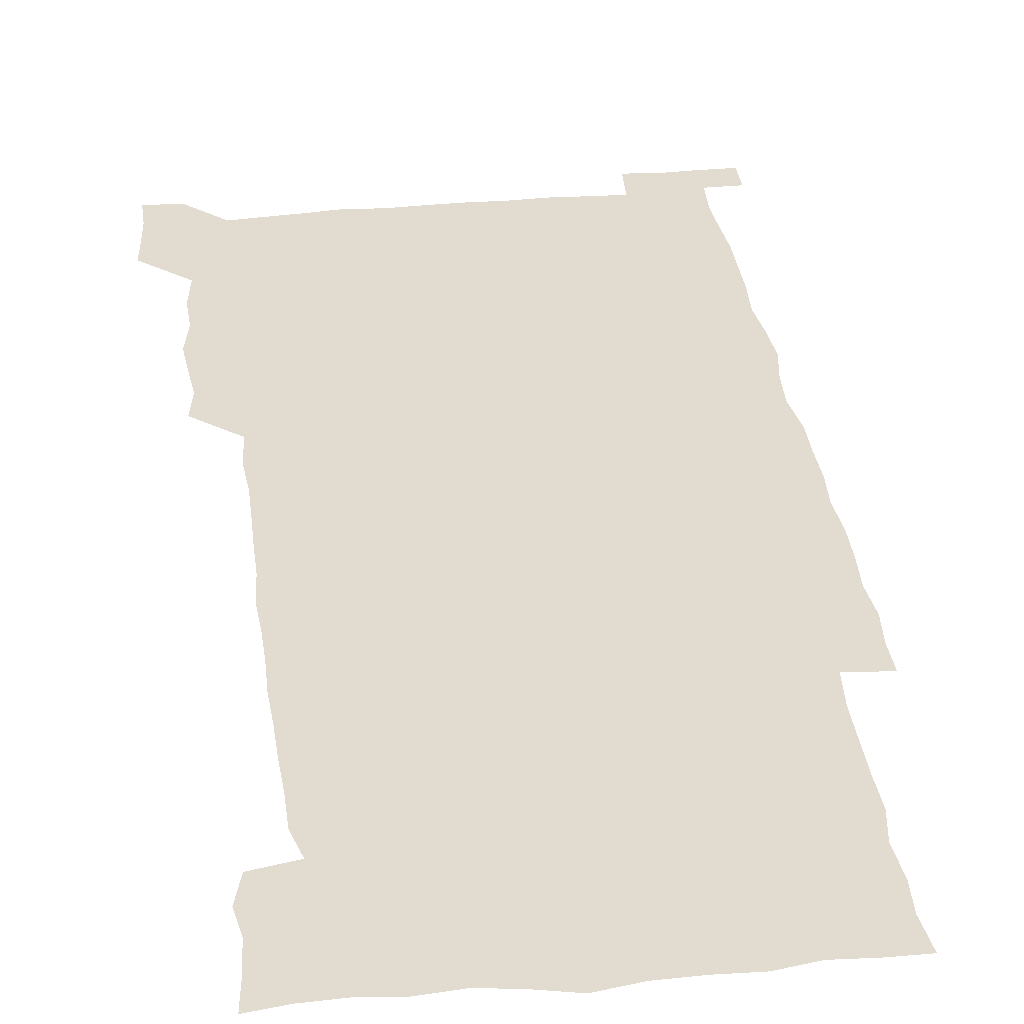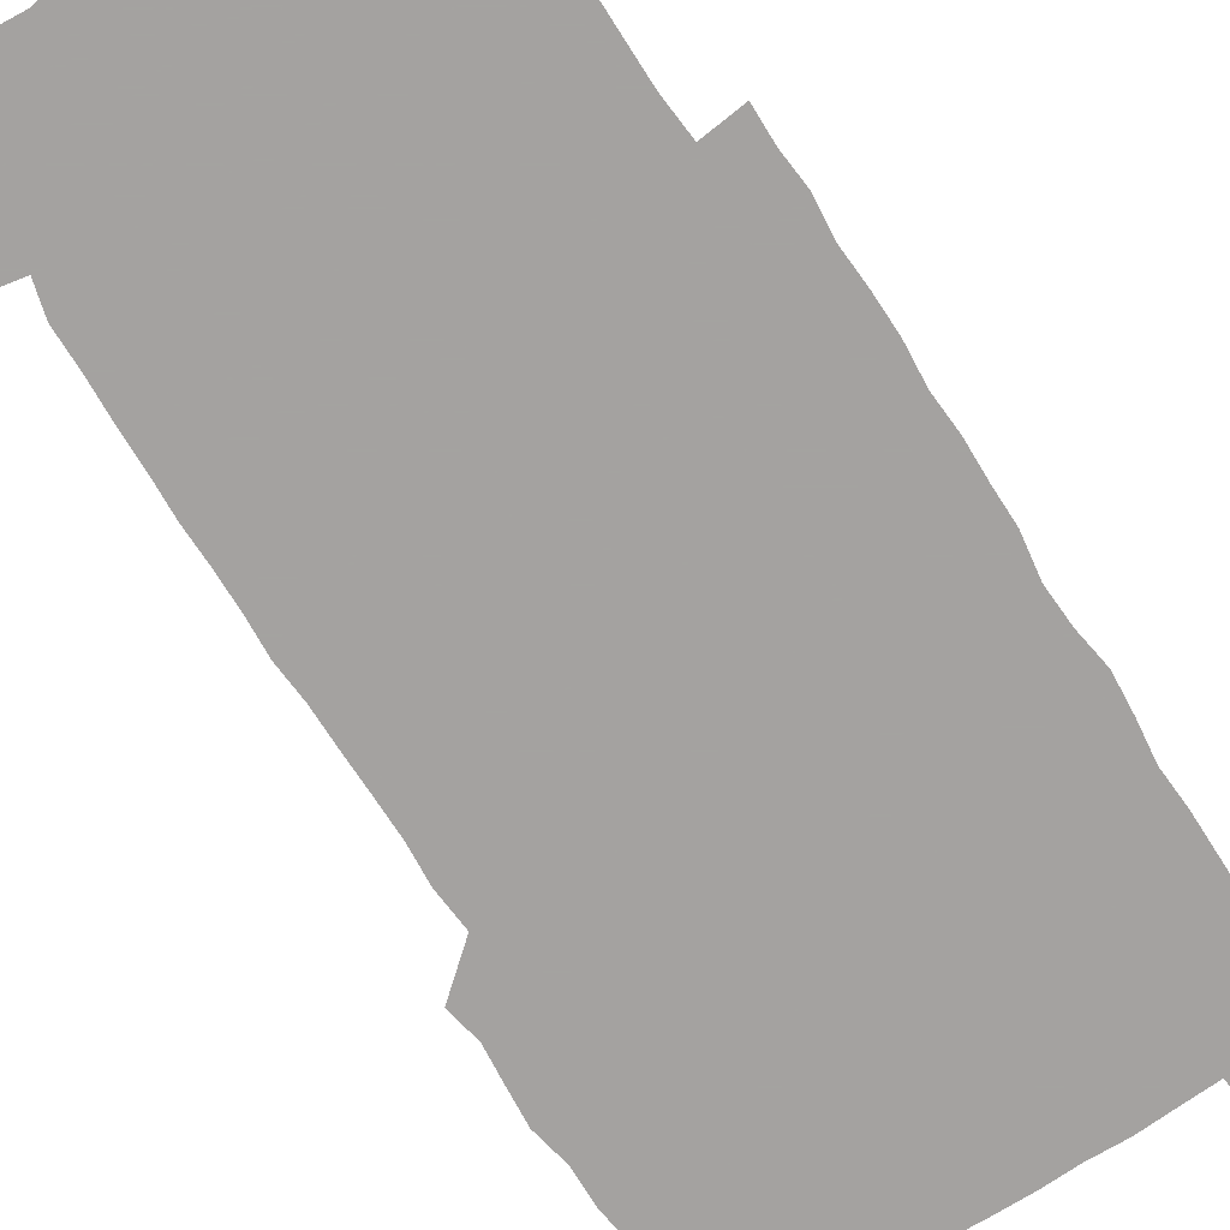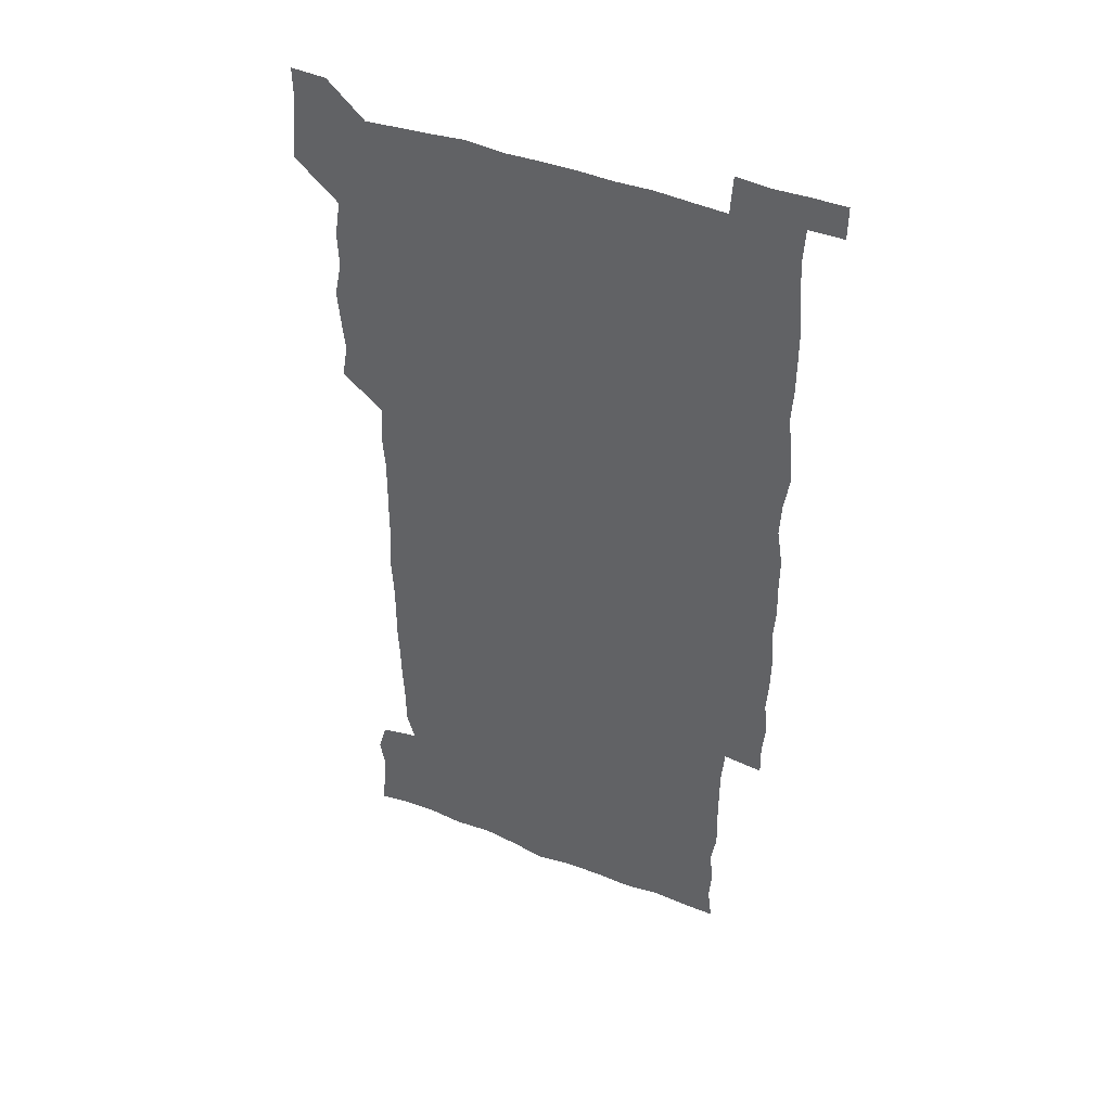
<metadata>
{"format":"obj","ext":"obj","renderer":"f3d","projection":"perspective","resolution":1024,"background":"white","views":[{"elev":34.5,"azim":-7.3,"up":"+Z"},{"elev":-72.7,"azim":32.6,"up":"+Z"},{"elev":44.7,"azim":24.2,"up":"+Y"}]}
</metadata>
<code>
v 447.2 558.7 0
v 448.8 572 0
v 450.2 585.9 0
v 450 600.2 0
v 463 164.3 0
v 464.7 178.2 0
v 465.7 193 0
v 463.6 205.5 0
v 467.2 219.2 0
v 461.4 451.2 0
v 463.9 465.6 0
v 462.5 480.1 0
v 461.3 494.5 0
v 464.3 510.1 0
v 463.8 525.6 0
v 466.2 541.6 0
v 465.6 556.7 0
v 466.3 570.8 0
v 466.2 585 0
v 465.1 599.5 0
v 477.3 166.3 0
v 480.9 181.2 0
v 483.9 195.9 0
v 481 207.9 0
v 484.1 222.5 0
v 480.7 235.3 0
v 480.5 251.1 0
v 479.7 266.6 0
v 479.4 282.4 0
v 478.6 297.6 0
v 478.9 313 0
v 478.6 328.1 0
v 477.7 342.6 0
v 478.9 357.8 0
v 478.9 373.1 0
v 479.1 388.6 0
v 479.1 404.4 0
v 478 420 0
v 479.3 436 0
v 478.8 451.1 0
v 480.7 466 0
v 478.7 480.8 0
v 481 495.9 0
v 481.3 510.7 0
v 480 525.7 0
v 482.6 540.6 0
v 481.5 555.8 0
v 481.1 570.4 0
v 481.2 584.3 0
v 492.1 166.8 0
v 495.6 181.9 0
v 495.8 195.2 0
v 496.6 209.5 0
v 498.4 225.4 0
v 495.7 238.6 0
v 497.7 255.2 0
v 496.9 270 0
v 497.5 285.6 0
v 497.5 300.6 0
v 496.6 315.3 0
v 496.3 330.3 0
v 496.4 345.4 0
v 495.9 360.1 0
v 496.8 375.7 0
v 496.9 390.7 0
v 496.2 405.6 0
v 496.4 420.9 0
v 496.2 436.1 0
v 495.6 451.1 0
v 496.6 466.2 0
v 497.1 481.2 0
v 496.5 496 0
v 497.5 510.8 0
v 497.1 525.7 0
v 497.5 540.4 0
v 498.3 554.5 0
v 496.6 570.1 0
v 495.3 585.3 0
v 506.1 165 0
v 509.7 181.1 0
v 509.6 194.9 0
v 514.4 214 0
v 513.9 227.7 0
v 513.1 242 0
v 512.5 256.3 0
v 512.5 271.4 0
v 513.4 287.2 0
v 512 301.2 0
v 511.7 316.1 0
v 512.1 331.4 0
v 510.8 345.8 0
v 511.5 360.9 0
v 513.1 377 0
v 512.5 391.4 0
v 512.1 406.2 0
v 511.5 421 0
v 512.2 436.3 0
v 512.5 451.4 0
v 512.3 466.3 0
v 512.7 481.2 0
v 512.2 496 0
v 512 510.9 0
v 512.1 525.6 0
v 512.2 540.3 0
v 512.4 554.7 0
v 511.8 569.6 0
v 509.8 586.3 0
v 523.4 166.4 0
v 525 181.4 0
v 527.2 198.7 0
v 528.4 214.5 0
v 527.5 227.5 0
v 529.1 243.8 0
v 527.3 257 0
v 527.5 272.2 0
v 527.5 287.1 0
v 527.2 301.8 0
v 526.2 316.1 0
v 527.6 332.5 0
v 527.7 347.2 0
v 526.6 361.6 0
v 526.9 376.5 0
v 527.4 391.7 0
v 527.1 406.3 0
v 527.3 421.2 0
v 526.1 436.1 0
v 527.1 451.5 0
v 527.3 466.3 0
v 527.2 481.1 0
v 527.4 495.9 0
v 527.1 510.7 0
v 526.9 525.5 0
v 527.8 539.8 0
v 527.1 554.8 0
v 526.2 570.2 0
v 524.2 587.6 0
v 538.2 164 0
v 541.1 183.3 0
v 541.7 198.4 0
v 541.9 212.9 0
v 542.6 229 0
v 542.5 243.4 0
v 541.9 257 0
v 542.3 272 0
v 542.4 287.4 0
v 542 302.2 0
v 541.7 317 0
v 541.8 332 0
v 542 347.2 0
v 541.8 361.9 0
v 541.7 376.7 0
v 541.6 391.4 0
v 540.9 405.6 0
v 542.4 421.8 0
v 541.6 436.4 0
v 542 451.5 0
v 541.9 466.3 0
v 540.9 481.2 0
v 542 496.1 0
v 541.7 510.8 0
v 542.4 525.3 0
v 541.8 540.7 0
v 541.7 555.2 0
v 541.2 570.3 0
v 540.1 586.2 0
v 553.2 160.5 0
v 555.4 181.5 0
v 555.9 196.9 0
v 556.4 213 0
v 556.8 228.7 0
v 556.6 242.9 0
v 557 257.9 0
v 556.5 271.2 0
v 557 288.6 0
v 556.5 302.3 0
v 556.3 316.9 0
v 556.3 331.9 0
v 556.3 346.9 0
v 556.3 361.9 0
v 556.3 376.7 0
v 556.3 391.3 0
v 556.5 406.7 0
v 556.6 421.6 0
v 556.5 436.5 0
v 556.7 451.5 0
v 556.8 466.3 0
v 556.3 481.2 0
v 556.9 496 0
v 556.5 510.8 0
v 556.6 525.4 0
v 556.6 540.3 0
v 556.5 555.2 0
v 556.3 570 0
v 555.1 586.7 0
v 569.4 163.1 0
v 570.7 182.5 0
v 571 198.5 0
v 571.2 214.6 0
v 571.1 228.2 0
v 571.1 244 0
v 571 257.7 0
v 570.8 271.2 0
v 571 288.5 0
v 571.3 302.7 0
v 571.1 317.1 0
v 571.1 332.4 0
v 571 347.1 0
v 570.8 362.1 0
v 570.5 376 0
v 571.4 392.2 0
v 571.3 406.8 0
v 571.3 421.4 0
v 571.1 436.3 0
v 571.2 451.1 0
v 571.3 466.5 0
v 571.3 481.2 0
v 571.3 496 0
v 571.2 510.8 0
v 571.1 525.7 0
v 571.4 540 0
v 571.1 555.9 0
v 571.1 570.5 0
v 570.3 586.9 0
v 585.6 163.3 0
v 585.5 182.4 0
v 586 196.7 0
v 585.7 213.1 0
v 585.5 228.6 0
v 585.8 242.7 0
v 585.4 257.6 0
v 585.5 271.4 0
v 586.2 286.3 0
v 585.8 302.8 0
v 585.7 317.1 0
v 585.6 332.3 0
v 585.7 347.3 0
v 585.4 362.4 0
v 585.7 377.5 0
v 585.7 392.1 0
v 585.6 407.2 0
v 585.9 421.5 0
v 585.9 436.4 0
v 585.8 451.2 0
v 585.8 466.2 0
v 586 481.1 0
v 585.9 496 0
v 585.9 510.8 0
v 585.9 525.5 0
v 586 540.6 0
v 586.3 555 0
v 586.2 570.3 0
v 585.8 586.3 0
v 601.5 162.6 0
v 600.7 180.2 0
v 600.8 196.3 0
v 600 214.1 0
v 600.3 227.9 0
v 600.3 242.4 0
v 600.2 257.2 0
v 599.9 273.1 0
v 600.9 286.2 0
v 600.2 302.8 0
v 600.3 317.3 0
v 600.4 331.6 0
v 600.1 347.9 0
v 600 362.7 0
v 600 377.4 0
v 600.1 392.1 0
v 600.5 406.8 0
v 600.3 421.7 0
v 600.3 436.4 0
v 600.4 451.1 0
v 600.7 465.6 0
v 600.7 481 0
v 600.6 496 0
v 600.5 510.7 0
v 600.7 525.7 0
v 600.8 540.4 0
v 601.1 555.4 0
v 601.1 570.2 0
v 601.1 586.8 0
v 616.7 165 0
v 614.8 184 0
v 616 196.2 0
v 614.9 212.6 0
v 614.9 227.3 0
v 615.3 241.6 0
v 615.4 256.5 0
v 615 272.2 0
v 615.2 286.8 0
v 614.2 303.5 0
v 614.8 317.4 0
v 614.5 332.6 0
v 614.9 347.2 0
v 614.5 362.3 0
v 614.6 377 0
v 614.7 391.9 0
v 614.7 406.8 0
v 615 421.5 0
v 614.9 436.3 0
v 615.4 451.1 0
v 614.8 467.2 0
v 615.6 481.5 0
v 615.2 496.1 0
v 615.3 510.8 0
v 615.4 525.6 0
v 614.8 539.8 0
v 615.9 555.7 0
v 615.8 569.8 0
v 616.3 585.9 0
v 632.5 164 0
v 629.9 181.5 0
v 630.5 195.2 0
v 629.6 211.2 0
v 629.4 226.4 0
v 630.1 240.7 0
v 630.1 256 0
v 629.8 271.9 0
v 629.9 287.4 0
v 628.4 303 0
v 629.5 317 0
v 629.4 331.9 0
v 629.1 347.1 0
v 629.4 361.7 0
v 628.9 376.9 0
v 629.4 391.5 0
v 629.8 406.3 0
v 630.3 421.1 0
v 629.9 436.3 0
v 629.8 451.4 0
v 628.8 466.6 0
v 630.6 481.2 0
v 630.3 496 0
v 631.4 511.1 0
v 630.7 525.9 0
v 630.2 540.6 0
v 630.7 555.5 0
v 630.6 570 0
v 631.3 585.1 0
v 632.3 602 0
v 646.6 163.8 0
v 644.8 179.3 0
v 645.6 192.9 0
v 644.3 209.1 0
v 646.5 222.8 0
v 646 238 0
v 646 253.6 0
v 646 269.8 0
v 647.3 285.9 0
v 645.1 301.5 0
v 644.9 316.3 0
v 643.7 331.5 0
v 644.9 345.9 0
v 644.2 361.1 0
v 645.2 375.6 0
v 645.4 390.6 0
v 646.2 405.4 0
v 645.4 420.7 0
v 645.8 435.6 0
v 645.4 451.1 0
v 645.4 466.4 0
v 644.3 481.2 0
v 645.1 495.6 0
v 646.7 511.1 0
v 645.8 526.1 0
v 644.7 540.6 0
v 646.4 555.8 0
v 645.1 570.3 0
v 645.5 585 0
v 646.6 600.7 0
v 664.3 284.1 0
v 664.1 298.2 0
v 665.3 312.3 0
v 663.9 327.8 0
v 664.8 342.7 0
v 665 357.9 0
v 663.7 373.6 0
v 664.7 388.6 0
v 664.3 403.6 0
v 664.3 418.5 0
v 661.9 434.9 0
v 662.6 450.2 0
v 665 465.1 0
v 663.8 480.4 0
v 661.9 495.8 0
v 662.8 511.1 0
v 662.8 526.2 0
v 662.8 541.4 0
v 661.5 556.4 0
v 660.4 571.2 0
v 661.3 587 0
v 661.6 601.1 0
v 676.1 587 0
v 676.2 601.1 0
f 16 17 1
f 1 17 2
f 17 18 2
f 2 18 3
f 18 19 3
f 3 19 4
f 19 20 4
f 5 21 6
f 21 22 6
f 6 22 7
f 22 23 7
f 7 23 8
f 23 24 8
f 8 24 9
f 24 25 9
f 39 40 10
f 10 40 11
f 40 41 11
f 11 41 12
f 41 42 12
f 12 42 13
f 42 43 13
f 13 43 14
f 43 44 14
f 14 44 15
f 44 45 15
f 15 45 16
f 45 46 16
f 16 46 17
f 46 47 17
f 17 47 18
f 47 48 18
f 18 48 19
f 48 49 19
f 19 49 20
f 21 50 22
f 50 51 22
f 22 51 23
f 51 52 23
f 23 52 24
f 52 53 24
f 24 53 25
f 53 54 25
f 25 54 26
f 54 55 26
f 26 55 27
f 55 56 27
f 27 56 28
f 56 57 28
f 28 57 29
f 57 58 29
f 29 58 30
f 58 59 30
f 30 59 31
f 59 60 31
f 31 60 32
f 60 61 32
f 32 61 33
f 61 62 33
f 33 62 34
f 62 63 34
f 34 63 35
f 63 64 35
f 35 64 36
f 64 65 36
f 36 65 37
f 65 66 37
f 37 66 38
f 66 67 38
f 38 67 39
f 67 68 39
f 39 68 40
f 68 69 40
f 40 69 41
f 69 70 41
f 41 70 42
f 70 71 42
f 42 71 43
f 71 72 43
f 43 72 44
f 72 73 44
f 44 73 45
f 73 74 45
f 45 74 46
f 74 75 46
f 46 75 47
f 75 76 47
f 47 76 48
f 76 77 48
f 48 77 49
f 77 78 49
f 50 79 51
f 79 80 51
f 51 80 52
f 80 81 52
f 52 81 53
f 81 82 53
f 53 82 54
f 82 83 54
f 54 83 55
f 83 84 55
f 55 84 56
f 84 85 56
f 56 85 57
f 85 86 57
f 57 86 58
f 86 87 58
f 58 87 59
f 87 88 59
f 59 88 60
f 88 89 60
f 60 89 61
f 89 90 61
f 61 90 62
f 90 91 62
f 62 91 63
f 91 92 63
f 63 92 64
f 92 93 64
f 64 93 65
f 93 94 65
f 65 94 66
f 94 95 66
f 66 95 67
f 95 96 67
f 67 96 68
f 96 97 68
f 68 97 69
f 97 98 69
f 69 98 70
f 98 99 70
f 70 99 71
f 99 100 71
f 71 100 72
f 100 101 72
f 72 101 73
f 101 102 73
f 73 102 74
f 102 103 74
f 74 103 75
f 103 104 75
f 75 104 76
f 104 105 76
f 76 105 77
f 105 106 77
f 77 106 78
f 106 107 78
f 79 108 80
f 108 109 80
f 80 109 81
f 109 110 81
f 81 110 82
f 110 111 82
f 82 111 83
f 111 112 83
f 83 112 84
f 112 113 84
f 84 113 85
f 113 114 85
f 85 114 86
f 114 115 86
f 86 115 87
f 115 116 87
f 87 116 88
f 116 117 88
f 88 117 89
f 117 118 89
f 89 118 90
f 118 119 90
f 90 119 91
f 119 120 91
f 91 120 92
f 120 121 92
f 92 121 93
f 121 122 93
f 93 122 94
f 122 123 94
f 94 123 95
f 123 124 95
f 95 124 96
f 124 125 96
f 96 125 97
f 125 126 97
f 97 126 98
f 126 127 98
f 98 127 99
f 127 128 99
f 99 128 100
f 128 129 100
f 100 129 101
f 129 130 101
f 101 130 102
f 130 131 102
f 102 131 103
f 131 132 103
f 103 132 104
f 132 133 104
f 104 133 105
f 133 134 105
f 105 134 106
f 134 135 106
f 106 135 107
f 135 136 107
f 108 137 109
f 137 138 109
f 109 138 110
f 138 139 110
f 110 139 111
f 139 140 111
f 111 140 112
f 140 141 112
f 112 141 113
f 141 142 113
f 113 142 114
f 142 143 114
f 114 143 115
f 143 144 115
f 115 144 116
f 144 145 116
f 116 145 117
f 145 146 117
f 117 146 118
f 146 147 118
f 118 147 119
f 147 148 119
f 119 148 120
f 148 149 120
f 120 149 121
f 149 150 121
f 121 150 122
f 150 151 122
f 122 151 123
f 151 152 123
f 123 152 124
f 152 153 124
f 124 153 125
f 153 154 125
f 125 154 126
f 154 155 126
f 126 155 127
f 155 156 127
f 127 156 128
f 156 157 128
f 128 157 129
f 157 158 129
f 129 158 130
f 158 159 130
f 130 159 131
f 159 160 131
f 131 160 132
f 160 161 132
f 132 161 133
f 161 162 133
f 133 162 134
f 162 163 134
f 134 163 135
f 163 164 135
f 135 164 136
f 164 165 136
f 137 166 138
f 166 167 138
f 138 167 139
f 167 168 139
f 139 168 140
f 168 169 140
f 140 169 141
f 169 170 141
f 141 170 142
f 170 171 142
f 142 171 143
f 171 172 143
f 143 172 144
f 172 173 144
f 144 173 145
f 173 174 145
f 145 174 146
f 174 175 146
f 146 175 147
f 175 176 147
f 147 176 148
f 176 177 148
f 148 177 149
f 177 178 149
f 149 178 150
f 178 179 150
f 150 179 151
f 179 180 151
f 151 180 152
f 180 181 152
f 152 181 153
f 181 182 153
f 153 182 154
f 182 183 154
f 154 183 155
f 183 184 155
f 155 184 156
f 184 185 156
f 156 185 157
f 185 186 157
f 157 186 158
f 186 187 158
f 158 187 159
f 187 188 159
f 159 188 160
f 188 189 160
f 160 189 161
f 189 190 161
f 161 190 162
f 190 191 162
f 162 191 163
f 191 192 163
f 163 192 164
f 192 193 164
f 164 193 165
f 193 194 165
f 166 195 167
f 195 196 167
f 167 196 168
f 196 197 168
f 168 197 169
f 197 198 169
f 169 198 170
f 198 199 170
f 170 199 171
f 199 200 171
f 171 200 172
f 200 201 172
f 172 201 173
f 201 202 173
f 173 202 174
f 202 203 174
f 174 203 175
f 203 204 175
f 175 204 176
f 204 205 176
f 176 205 177
f 205 206 177
f 177 206 178
f 206 207 178
f 178 207 179
f 207 208 179
f 179 208 180
f 208 209 180
f 180 209 181
f 209 210 181
f 181 210 182
f 210 211 182
f 182 211 183
f 211 212 183
f 183 212 184
f 212 213 184
f 184 213 185
f 213 214 185
f 185 214 186
f 214 215 186
f 186 215 187
f 215 216 187
f 187 216 188
f 216 217 188
f 188 217 189
f 217 218 189
f 189 218 190
f 218 219 190
f 190 219 191
f 219 220 191
f 191 220 192
f 220 221 192
f 192 221 193
f 221 222 193
f 193 222 194
f 222 223 194
f 195 224 196
f 224 225 196
f 196 225 197
f 225 226 197
f 197 226 198
f 226 227 198
f 198 227 199
f 227 228 199
f 199 228 200
f 228 229 200
f 200 229 201
f 229 230 201
f 201 230 202
f 230 231 202
f 202 231 203
f 231 232 203
f 203 232 204
f 232 233 204
f 204 233 205
f 233 234 205
f 205 234 206
f 234 235 206
f 206 235 207
f 235 236 207
f 207 236 208
f 236 237 208
f 208 237 209
f 237 238 209
f 209 238 210
f 238 239 210
f 210 239 211
f 239 240 211
f 211 240 212
f 240 241 212
f 212 241 213
f 241 242 213
f 213 242 214
f 242 243 214
f 214 243 215
f 243 244 215
f 215 244 216
f 244 245 216
f 216 245 217
f 245 246 217
f 217 246 218
f 246 247 218
f 218 247 219
f 247 248 219
f 219 248 220
f 248 249 220
f 220 249 221
f 249 250 221
f 221 250 222
f 250 251 222
f 222 251 223
f 251 252 223
f 224 253 225
f 253 254 225
f 225 254 226
f 254 255 226
f 226 255 227
f 255 256 227
f 227 256 228
f 256 257 228
f 228 257 229
f 257 258 229
f 229 258 230
f 258 259 230
f 230 259 231
f 259 260 231
f 231 260 232
f 260 261 232
f 232 261 233
f 261 262 233
f 233 262 234
f 262 263 234
f 234 263 235
f 263 264 235
f 235 264 236
f 264 265 236
f 236 265 237
f 265 266 237
f 237 266 238
f 266 267 238
f 238 267 239
f 267 268 239
f 239 268 240
f 268 269 240
f 240 269 241
f 269 270 241
f 241 270 242
f 270 271 242
f 242 271 243
f 271 272 243
f 243 272 244
f 272 273 244
f 244 273 245
f 273 274 245
f 245 274 246
f 274 275 246
f 246 275 247
f 275 276 247
f 247 276 248
f 276 277 248
f 248 277 249
f 277 278 249
f 249 278 250
f 278 279 250
f 250 279 251
f 279 280 251
f 251 280 252
f 280 281 252
f 253 282 254
f 282 283 254
f 254 283 255
f 283 284 255
f 255 284 256
f 284 285 256
f 256 285 257
f 285 286 257
f 257 286 258
f 286 287 258
f 258 287 259
f 287 288 259
f 259 288 260
f 288 289 260
f 260 289 261
f 289 290 261
f 261 290 262
f 290 291 262
f 262 291 263
f 291 292 263
f 263 292 264
f 292 293 264
f 264 293 265
f 293 294 265
f 265 294 266
f 294 295 266
f 266 295 267
f 295 296 267
f 267 296 268
f 296 297 268
f 268 297 269
f 297 298 269
f 269 298 270
f 298 299 270
f 270 299 271
f 299 300 271
f 271 300 272
f 300 301 272
f 272 301 273
f 301 302 273
f 273 302 274
f 302 303 274
f 274 303 275
f 303 304 275
f 275 304 276
f 304 305 276
f 276 305 277
f 305 306 277
f 277 306 278
f 306 307 278
f 278 307 279
f 307 308 279
f 279 308 280
f 308 309 280
f 280 309 281
f 309 310 281
f 282 311 283
f 311 312 283
f 283 312 284
f 312 313 284
f 284 313 285
f 313 314 285
f 285 314 286
f 314 315 286
f 286 315 287
f 315 316 287
f 287 316 288
f 316 317 288
f 288 317 289
f 317 318 289
f 289 318 290
f 318 319 290
f 290 319 291
f 319 320 291
f 291 320 292
f 320 321 292
f 292 321 293
f 321 322 293
f 293 322 294
f 322 323 294
f 294 323 295
f 323 324 295
f 295 324 296
f 324 325 296
f 296 325 297
f 325 326 297
f 297 326 298
f 326 327 298
f 298 327 299
f 327 328 299
f 299 328 300
f 328 329 300
f 300 329 301
f 329 330 301
f 301 330 302
f 330 331 302
f 302 331 303
f 331 332 303
f 303 332 304
f 332 333 304
f 304 333 305
f 333 334 305
f 305 334 306
f 334 335 306
f 306 335 307
f 335 336 307
f 307 336 308
f 336 337 308
f 308 337 309
f 337 338 309
f 309 338 310
f 338 339 310
f 311 341 312
f 341 342 312
f 312 342 313
f 342 343 313
f 313 343 314
f 343 344 314
f 314 344 315
f 344 345 315
f 315 345 316
f 345 346 316
f 316 346 317
f 346 347 317
f 317 347 318
f 347 348 318
f 318 348 319
f 348 349 319
f 319 349 320
f 349 350 320
f 320 350 321
f 350 351 321
f 321 351 322
f 351 352 322
f 322 352 323
f 352 353 323
f 323 353 324
f 353 354 324
f 324 354 325
f 354 355 325
f 325 355 326
f 355 356 326
f 326 356 327
f 356 357 327
f 327 357 328
f 357 358 328
f 328 358 329
f 358 359 329
f 329 359 330
f 359 360 330
f 330 360 331
f 360 361 331
f 331 361 332
f 361 362 332
f 332 362 333
f 362 363 333
f 333 363 334
f 363 364 334
f 334 364 335
f 364 365 335
f 335 365 336
f 365 366 336
f 336 366 337
f 366 367 337
f 337 367 338
f 367 368 338
f 338 368 339
f 368 369 339
f 339 369 340
f 369 370 340
f 349 371 350
f 371 372 350
f 350 372 351
f 372 373 351
f 351 373 352
f 373 374 352
f 352 374 353
f 374 375 353
f 353 375 354
f 375 376 354
f 354 376 355
f 376 377 355
f 355 377 356
f 377 378 356
f 356 378 357
f 378 379 357
f 357 379 358
f 379 380 358
f 358 380 359
f 380 381 359
f 359 381 360
f 381 382 360
f 360 382 361
f 382 383 361
f 361 383 362
f 383 384 362
f 362 384 363
f 384 385 363
f 363 385 364
f 385 386 364
f 364 386 365
f 386 387 365
f 365 387 366
f 387 388 366
f 366 388 367
f 388 389 367
f 367 389 368
f 389 390 368
f 368 390 369
f 390 391 369
f 369 391 370
f 391 392 370
f 391 393 392
f 393 394 392

</code>
